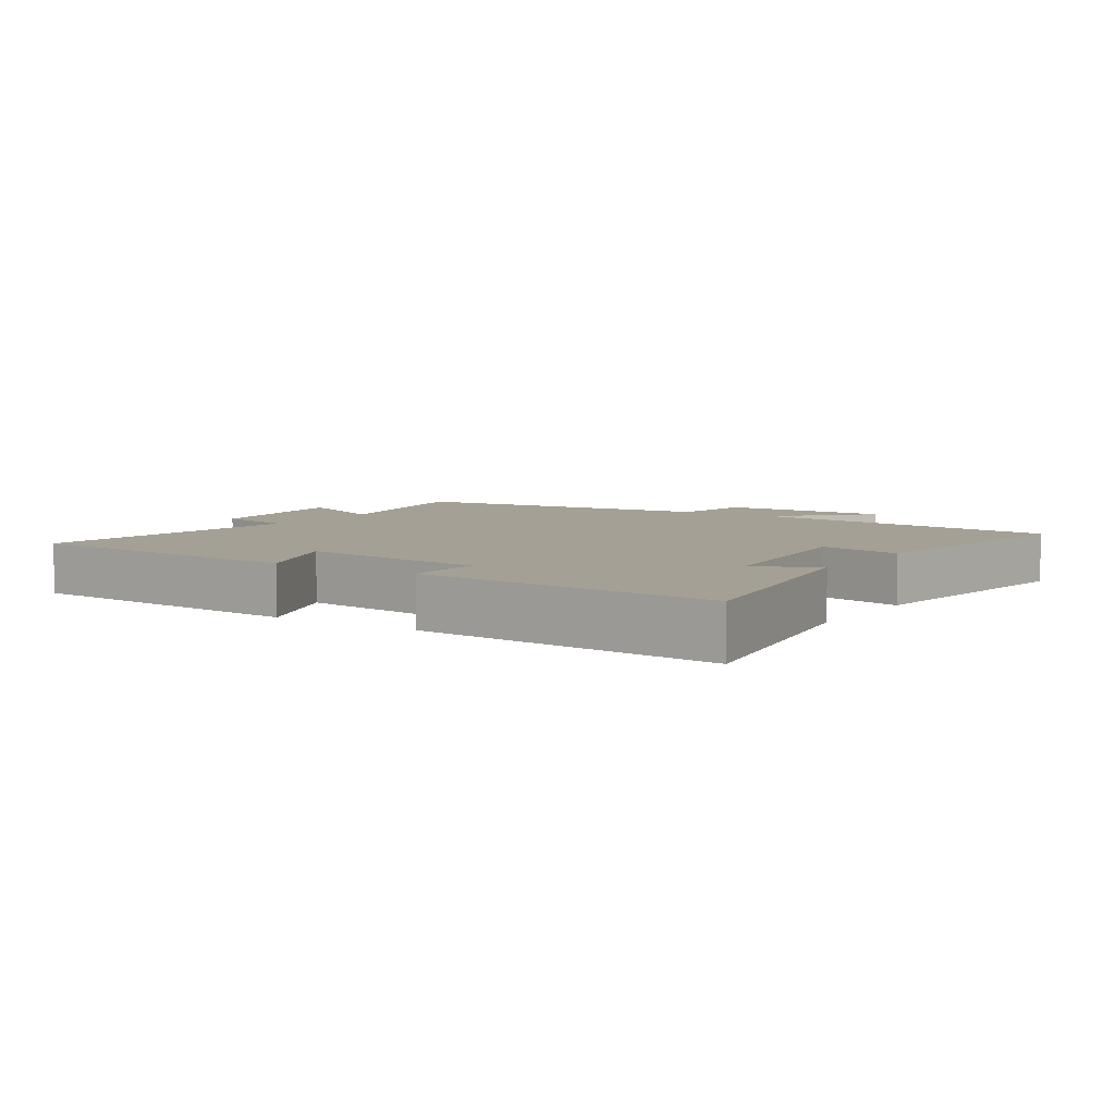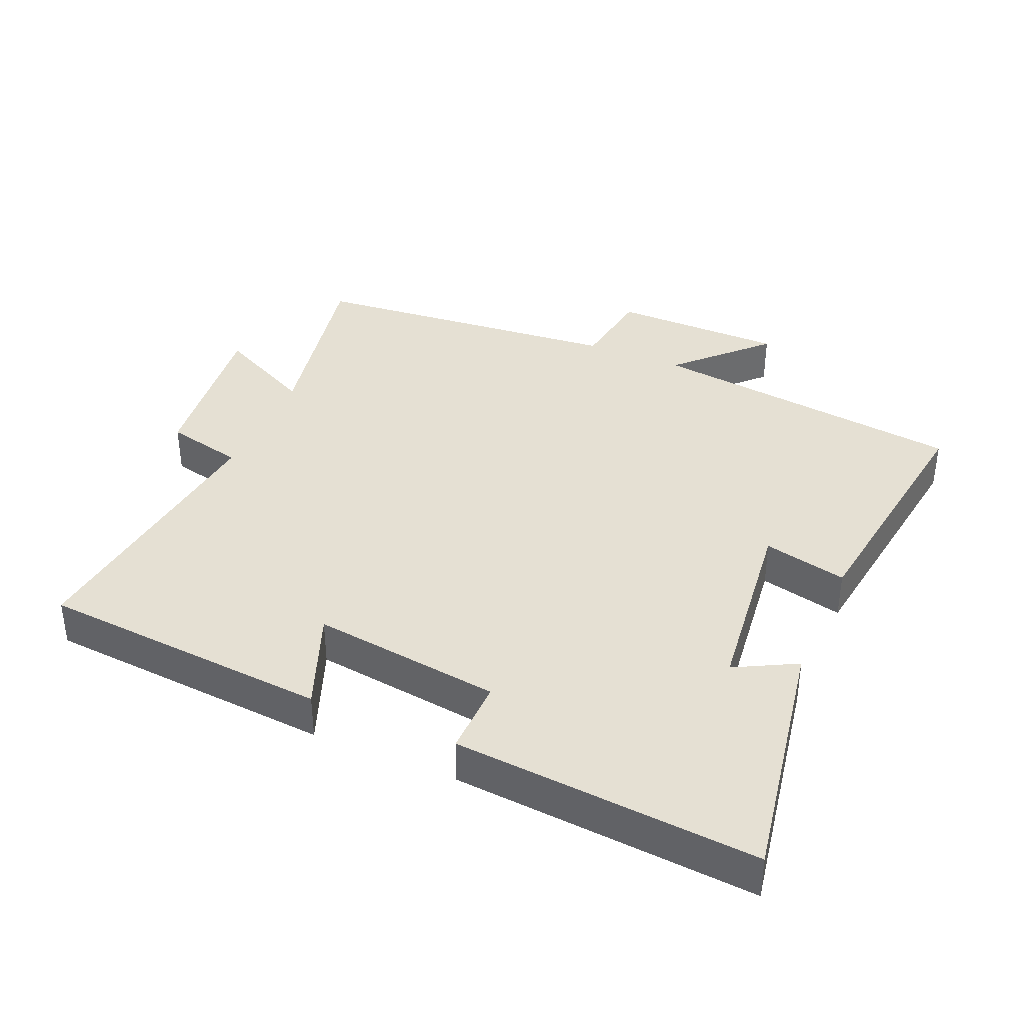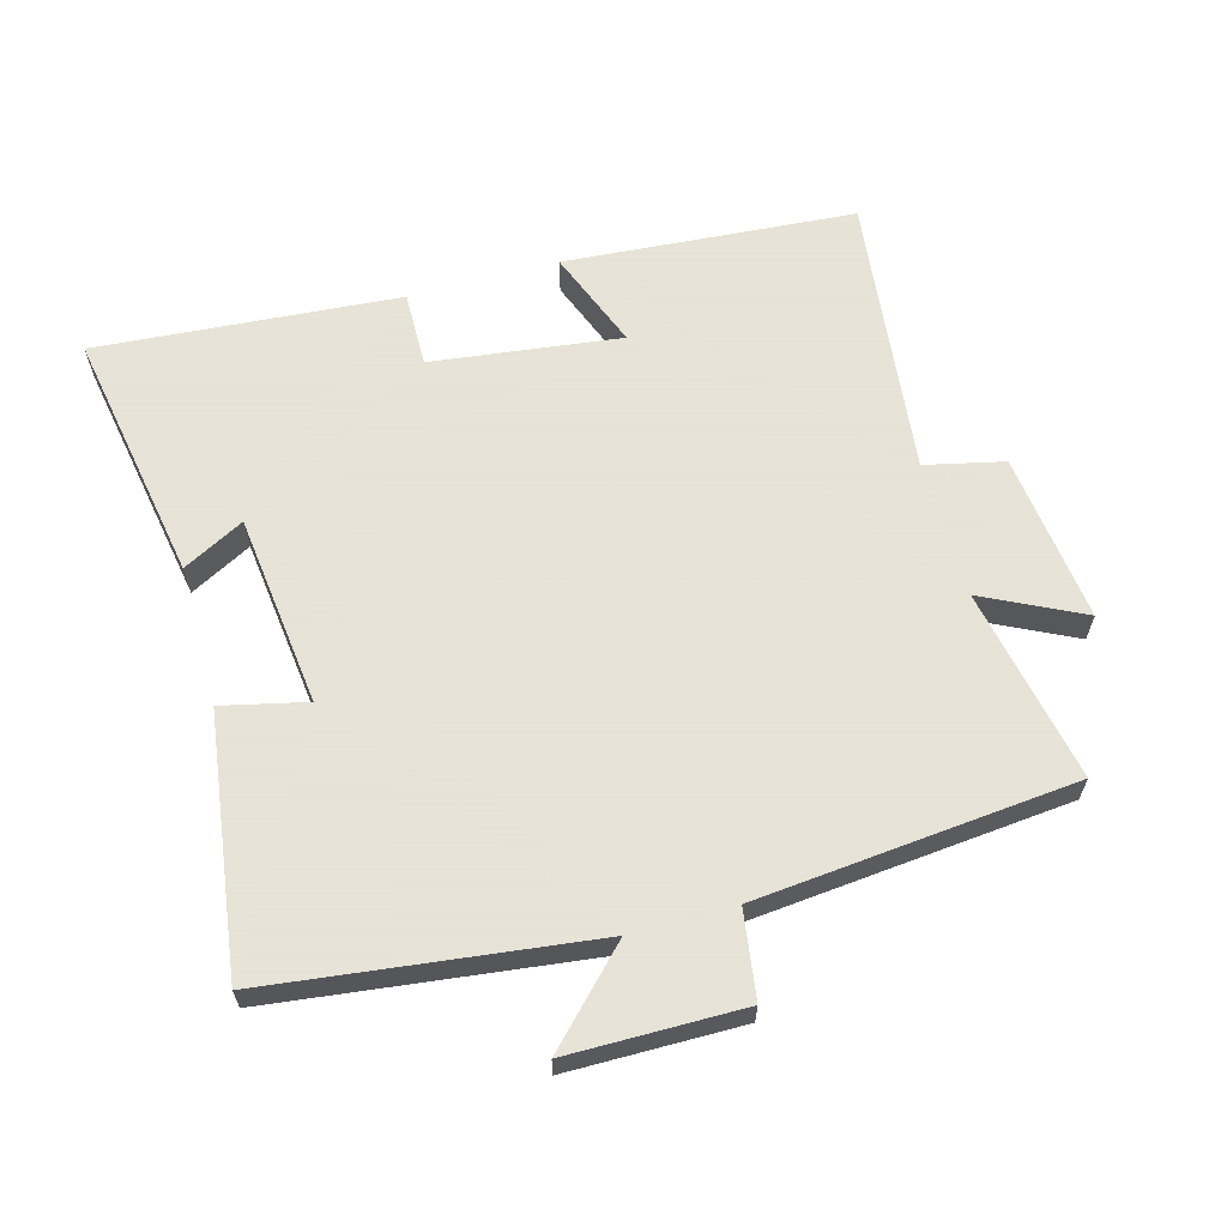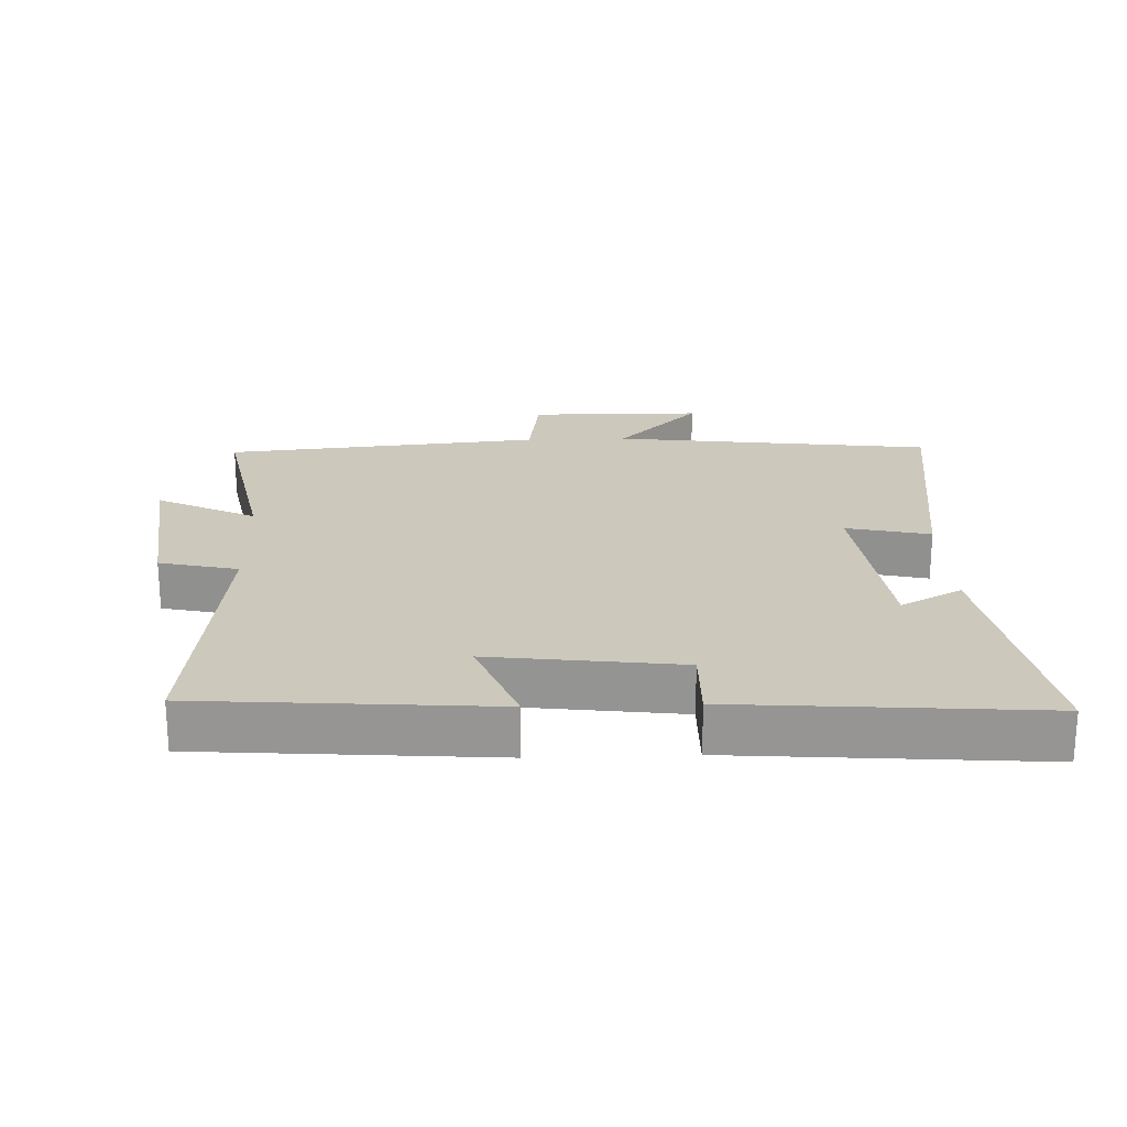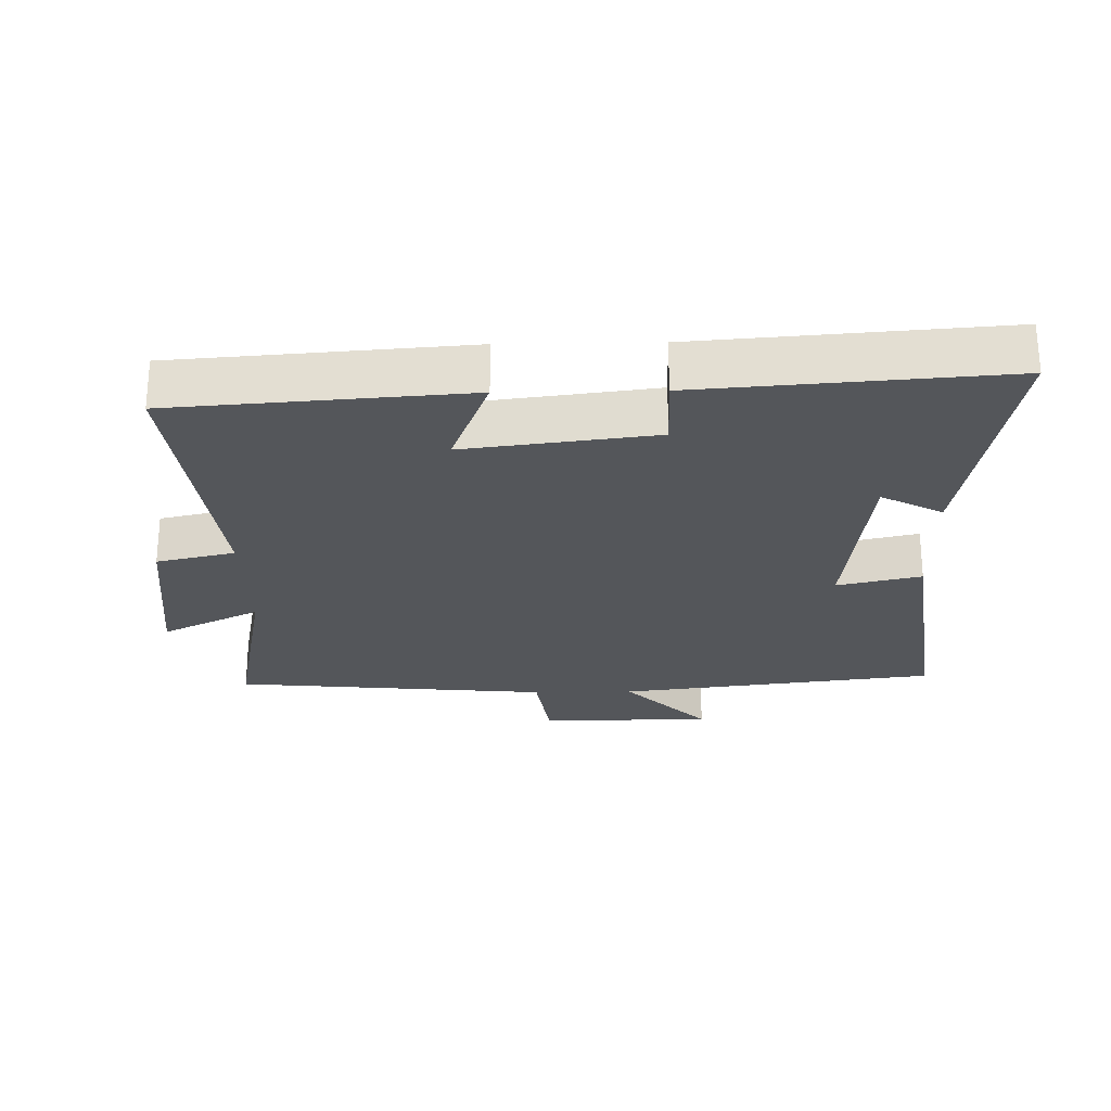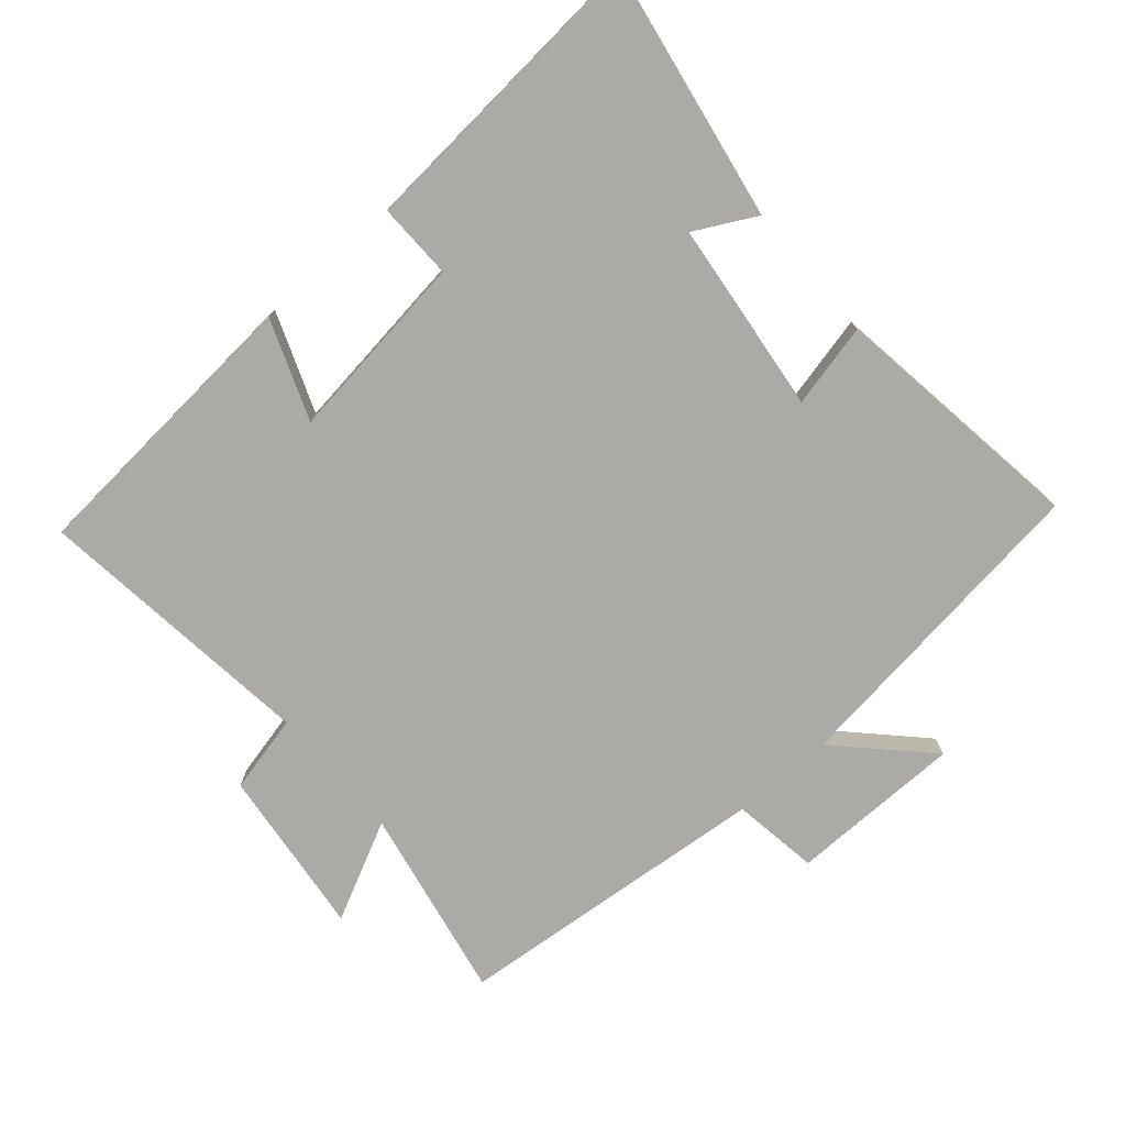
<metadata>
{"format":"obj","ext":"obj","renderer":"f3d","projection":"perspective","resolution":1024,"background":"white","views":[{"elev":5.8,"azim":-146.6,"up":"+Y"},{"elev":37.9,"azim":-156.6,"up":"+Y"},{"elev":62.8,"azim":-15.5,"up":"+Y"},{"elev":22.2,"azim":178.0,"up":"+Y"},{"elev":-25.5,"azim":-178.9,"up":"+Y"},{"elev":-75.7,"azim":-139.0,"up":"+Y"}]}
</metadata>
<code>
v 0.557 0.07 0.455
v 0.5 0.07 0.165
v 0.648 0.07 0.238
v 0.618 0.07 -0.016
v 0.5 0.07 -0.043
v 0.549 0.07 -0.467
v 0.112 0.07 -0.5
v 0.17 0.07 -0.35
v -0.114 0.07 -0.386
v -0.112 0.07 -0.5
v -0.567 0.07 -0.535
v -0.5 0.07 -0.154
v -0.408 0.07 -0.203
v -0.374 0.07 0.085
v -0.5 0.07 0.056
v -0.553 0.07 0.44
v -0.073 0.07 0.5
v -0.198 0.07 0.628
v 0.062 0.07 0.63
v 0.081 0.07 0.5
v 0.557 0 0.455
v 0.5 0 0.165
v 0.648 0 0.238
v 0.618 0 -0.016
v 0.5 0 -0.043
v 0.549 0 -0.467
v 0.112 0 -0.5
v 0.17 0 -0.35
v -0.114 0 -0.386
v -0.112 0 -0.5
v -0.567 0 -0.535
v -0.5 0 -0.154
v -0.408 0 -0.203
v -0.374 0 0.085
v -0.5 0 0.056
v -0.553 0 0.44
v -0.073 0 0.5
v -0.198 0 0.628
v 0.062 0 0.63
v 0.081 0 0.5
f 17 18 19 20
f 17 20 1 2
f 14 15 16 17
f 13 14 17 2
f 10 11 12 13
f 9 10 13
f 8 9 13 2
f 5 6 7 8
f 5 8 2 3
f 3 4 5
f 40 39 38 37
f 22 21 40 37
f 37 36 35 34
f 22 37 34 33
f 33 32 31 30
f 33 30 29
f 22 33 29 28
f 28 27 26 25
f 23 22 28 25
f 25 24 23
f 1 21 22 2
f 2 22 23 3
f 3 23 24 4
f 4 24 25 5
f 5 25 26 6
f 6 26 27 7
f 7 27 28 8
f 8 28 29 9
f 9 29 30 10
f 10 30 31 11
f 11 31 32 12
f 12 32 33 13
f 13 33 34 14
f 14 34 35 15
f 15 35 36 16
f 16 36 37 17
f 17 37 38 18
f 18 38 39 19
f 19 39 40 20
f 20 40 21 1

</code>
